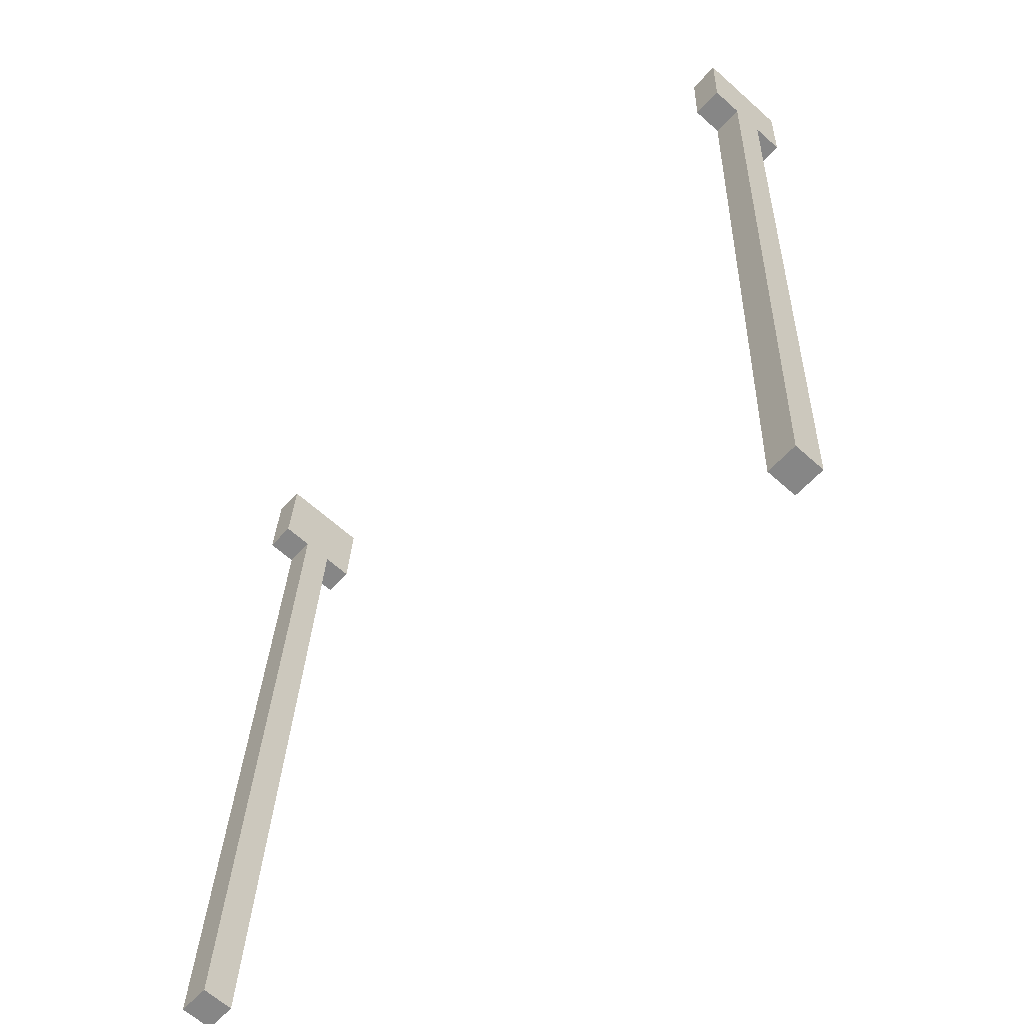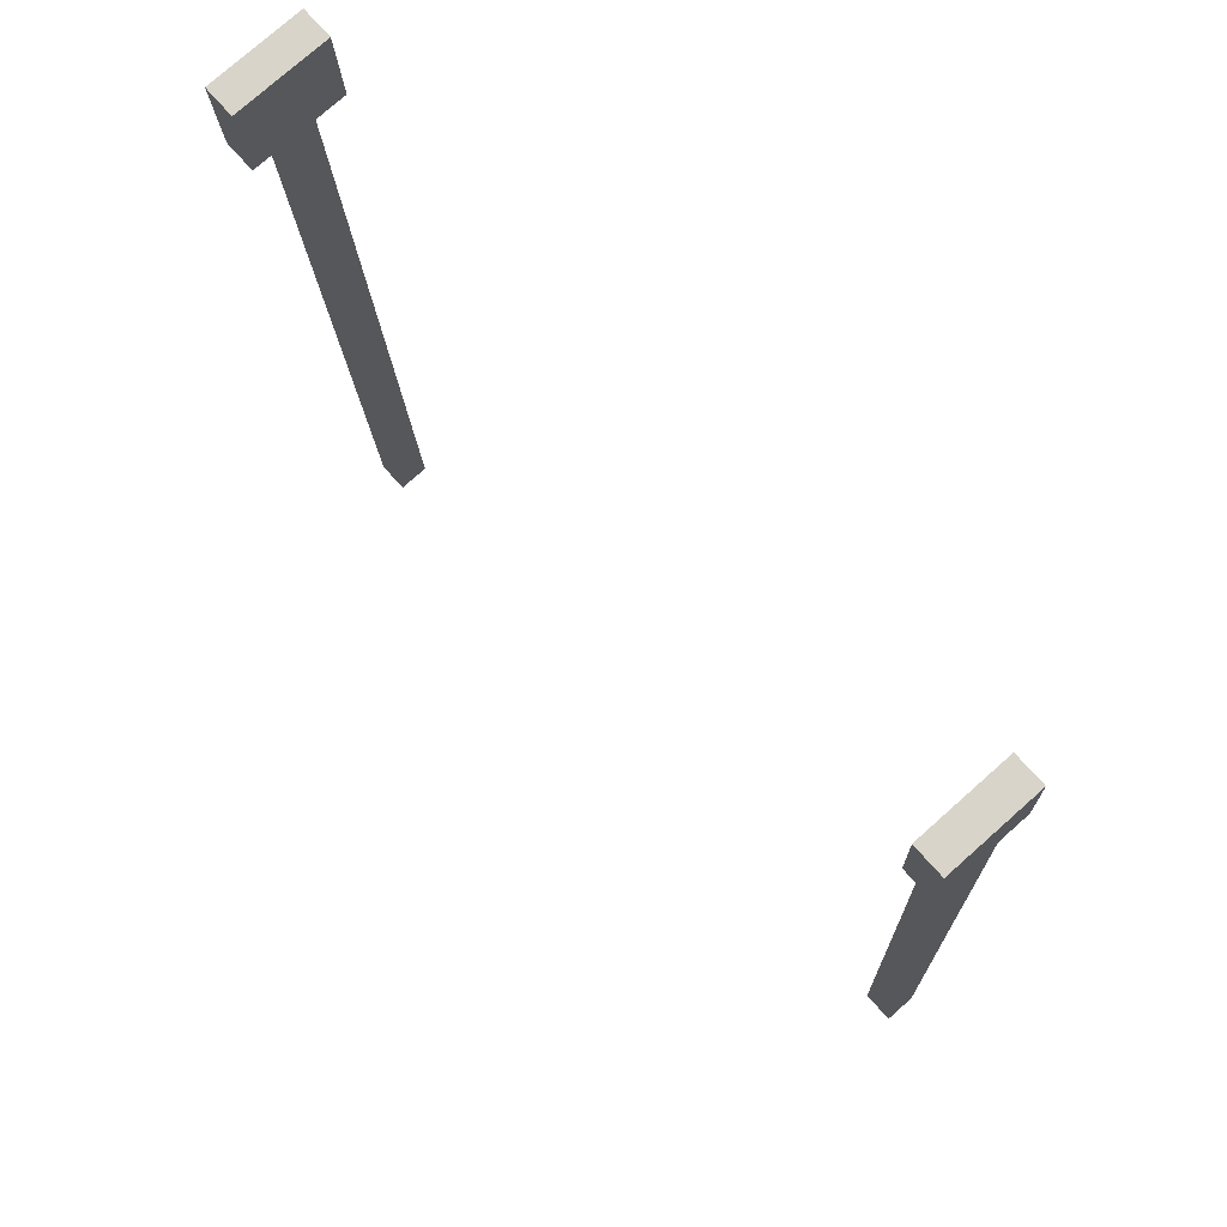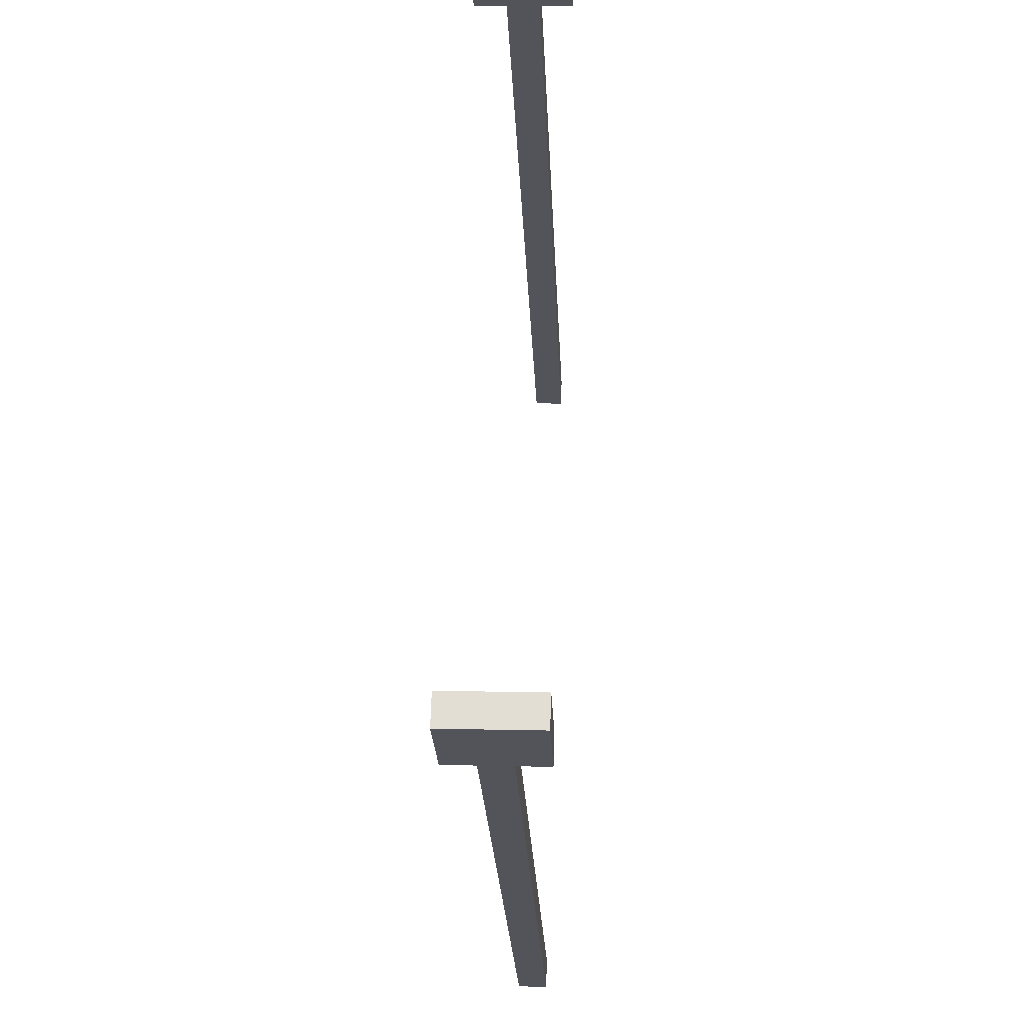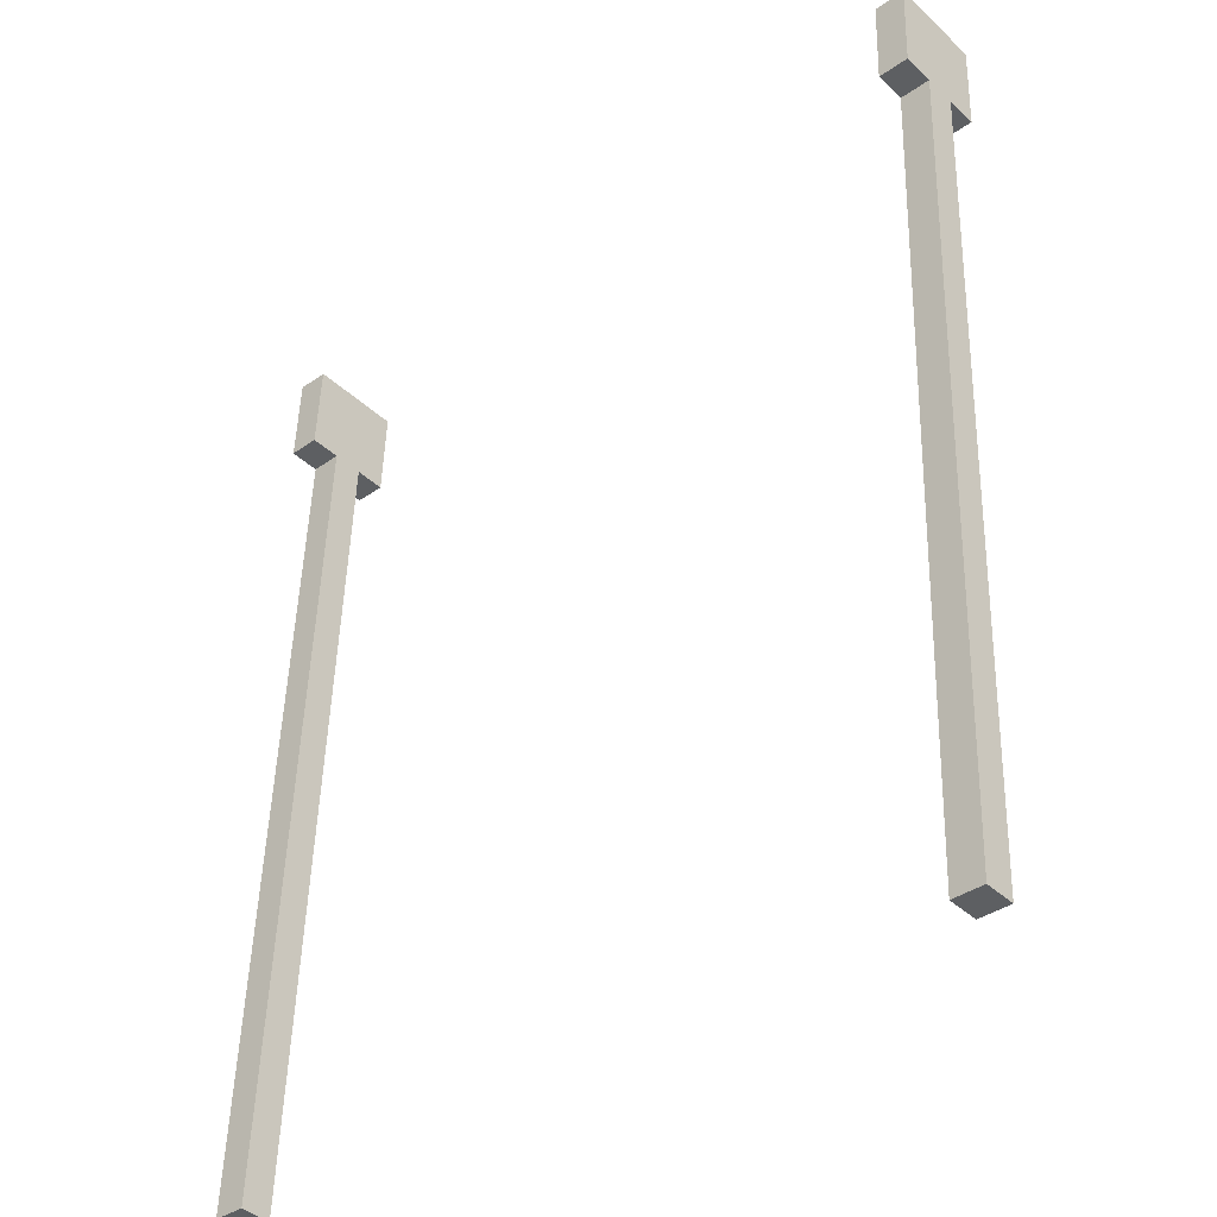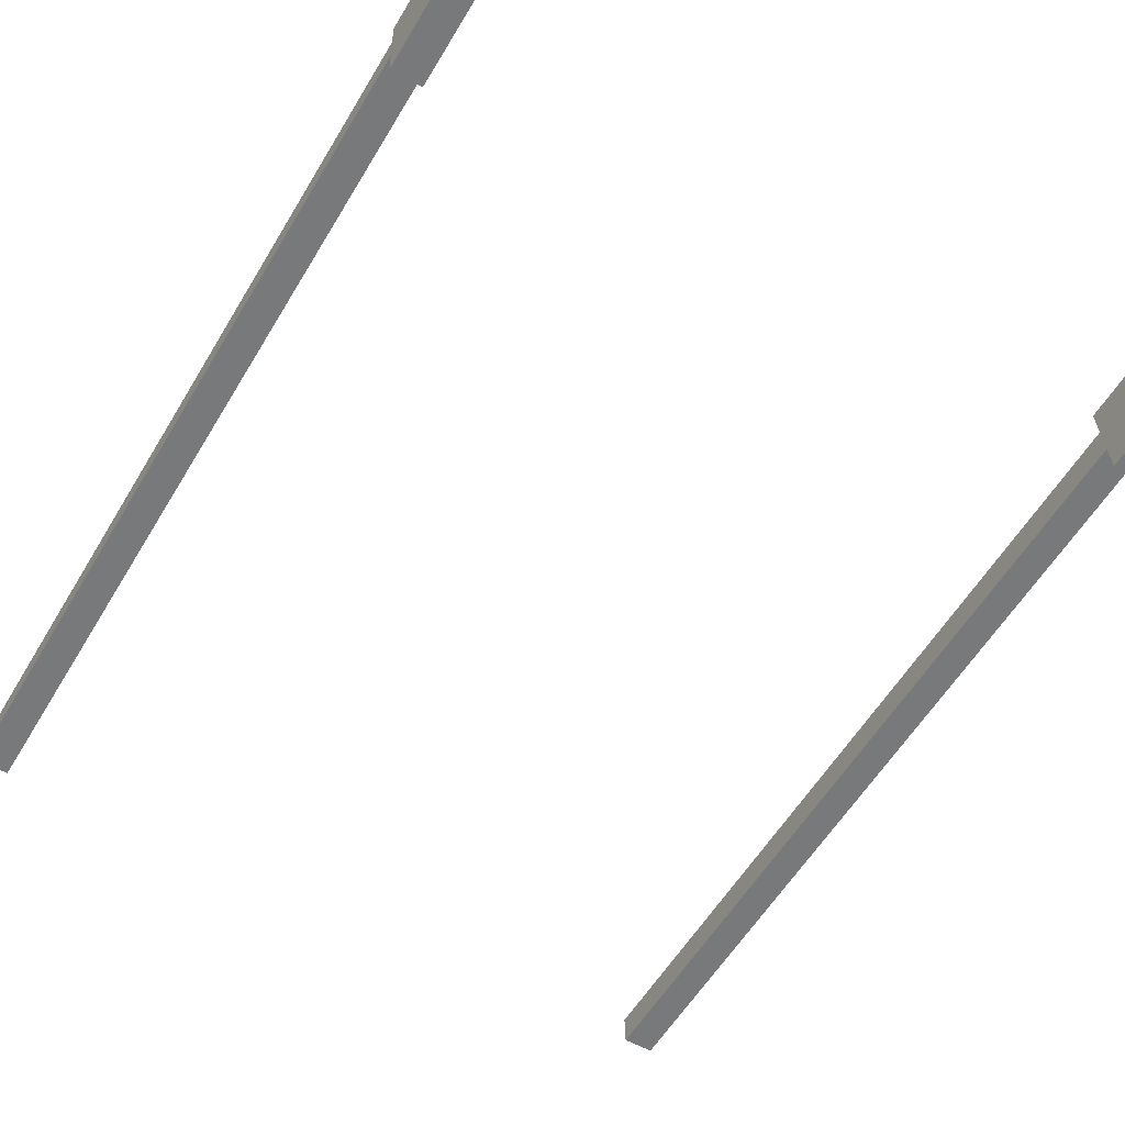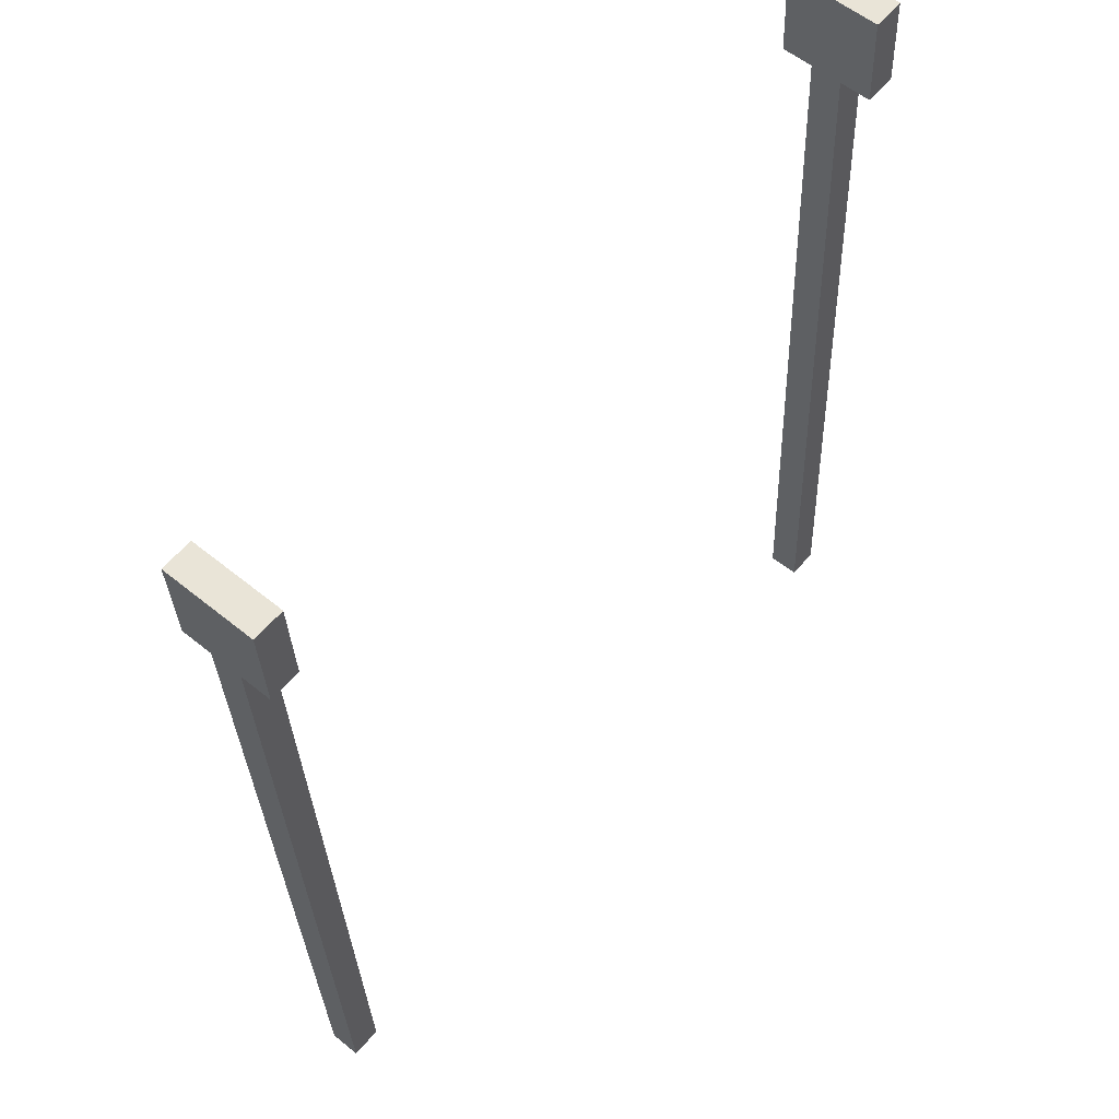
<metadata>
{"format":"obj","ext":"obj","renderer":"f3d","projection":"perspective","resolution":1024,"background":"white","views":[{"elev":-60.5,"azim":48.0,"up":"+Z"},{"elev":73.0,"azim":-131.5,"up":"+Z"},{"elev":66.3,"azim":-88.2,"up":"+Z"},{"elev":-37.8,"azim":41.9,"up":"+Z"},{"elev":-55.5,"azim":-30.9,"up":"+Y"},{"elev":61.1,"azim":-49.8,"up":"+Z"}]}
</metadata>
<code>
o cube.319
v 1.438 0.8126 -1.872
v 1.438 0.9598 1.5
v 1.438 1.085 1.494
v 1.438 0.9374 -1.878
v 1.562 0.8126 -1.872
v 1.562 0.9374 -1.878
v 1.562 0.9598 1.5
v 1.562 1.085 1.494
v 1.438 0.8349 1.505
v 1.438 0.8513 1.88
v 1.438 1.226 1.863
v 1.438 1.21 1.489
v 1.562 0.8349 1.505
v 1.562 1.21 1.489
v 1.562 0.8513 1.88
v 1.562 1.226 1.863
v -1.562 0.8126 -1.872
v -1.562 0.9598 1.5
v -1.562 1.085 1.494
v -1.562 0.9374 -1.878
v -1.438 0.8126 -1.872
v -1.438 0.9374 -1.878
v -1.438 0.9598 1.5
v -1.438 1.085 1.494
v -1.562 0.8349 1.505
v -1.562 0.8513 1.88
v -1.562 1.226 1.863
v -1.562 1.21 1.489
v -1.438 0.8349 1.505
v -1.438 1.21 1.489
v -1.438 0.8513 1.88
v -1.438 1.226 1.863
f 1 2 3 4
f 7 5 6 8
f 8 6 4 3
f 2 1 5 7
f 9 10 11 12
f 13 9 12 14
f 15 13 14 16
f 10 15 16 11
f 16 14 12 11
f 10 9 13 15
f 17 18 19 20
f 23 21 22 24
f 24 22 20 19
f 18 17 21 23
f 25 26 27 28
f 29 25 28 30
f 31 29 30 32
f 26 31 32 27
f 32 30 28 27
f 26 25 29 31
f 5 1 4 6
f 2 7 8 3
f 21 17 20 22
f 18 23 24 19

</code>
